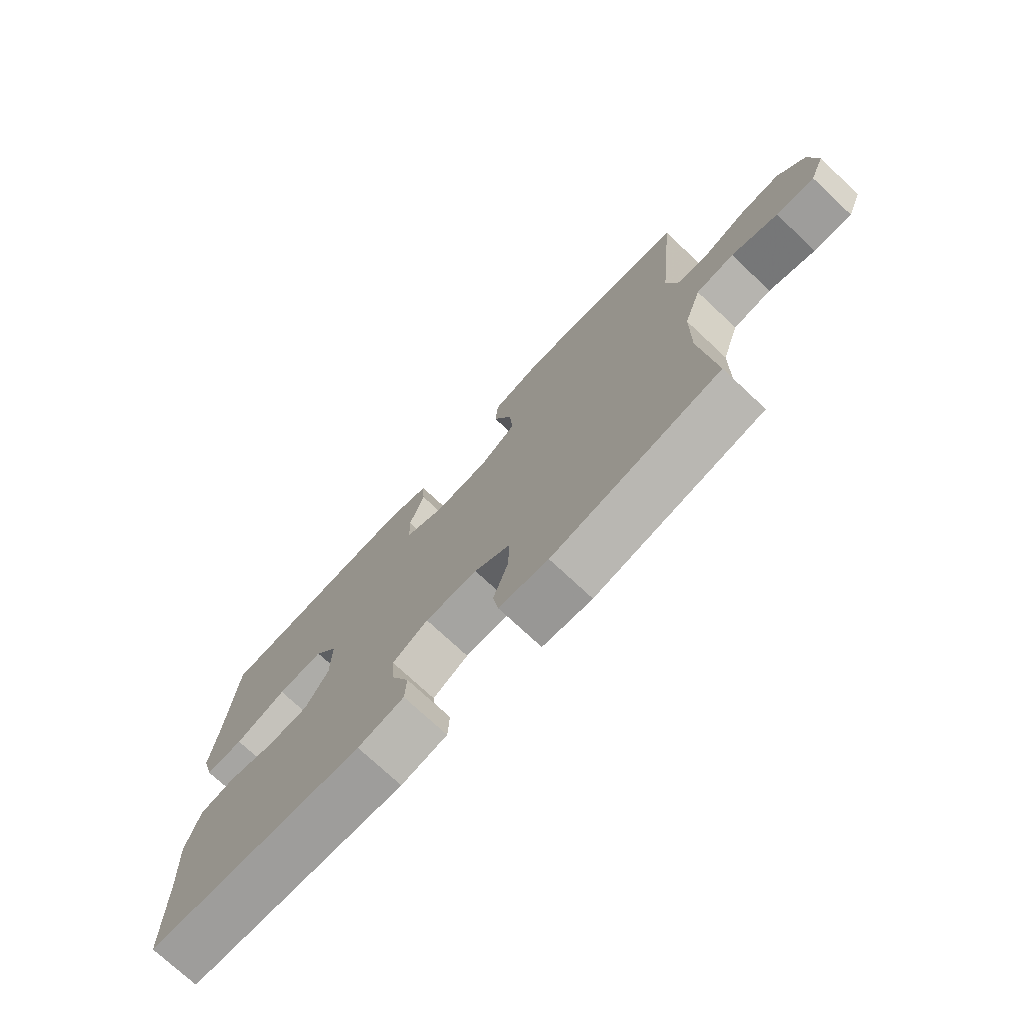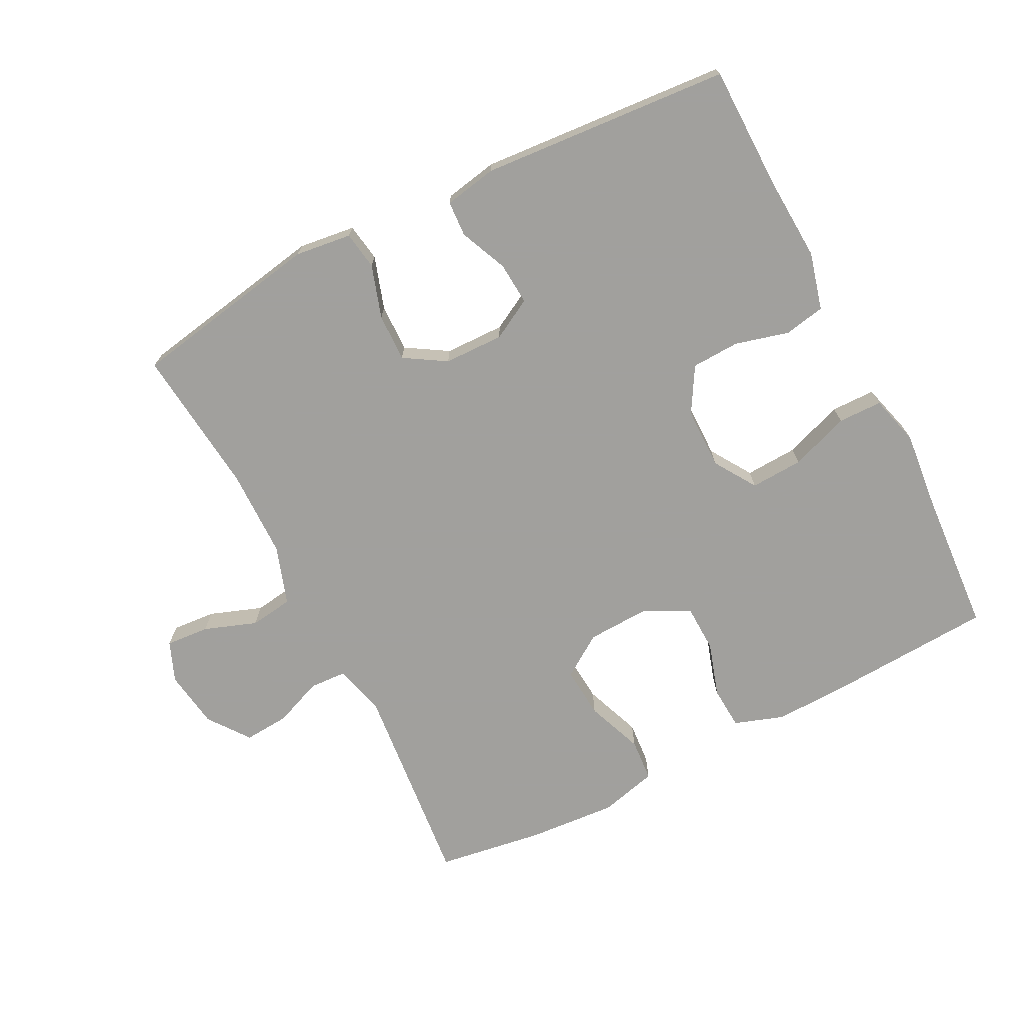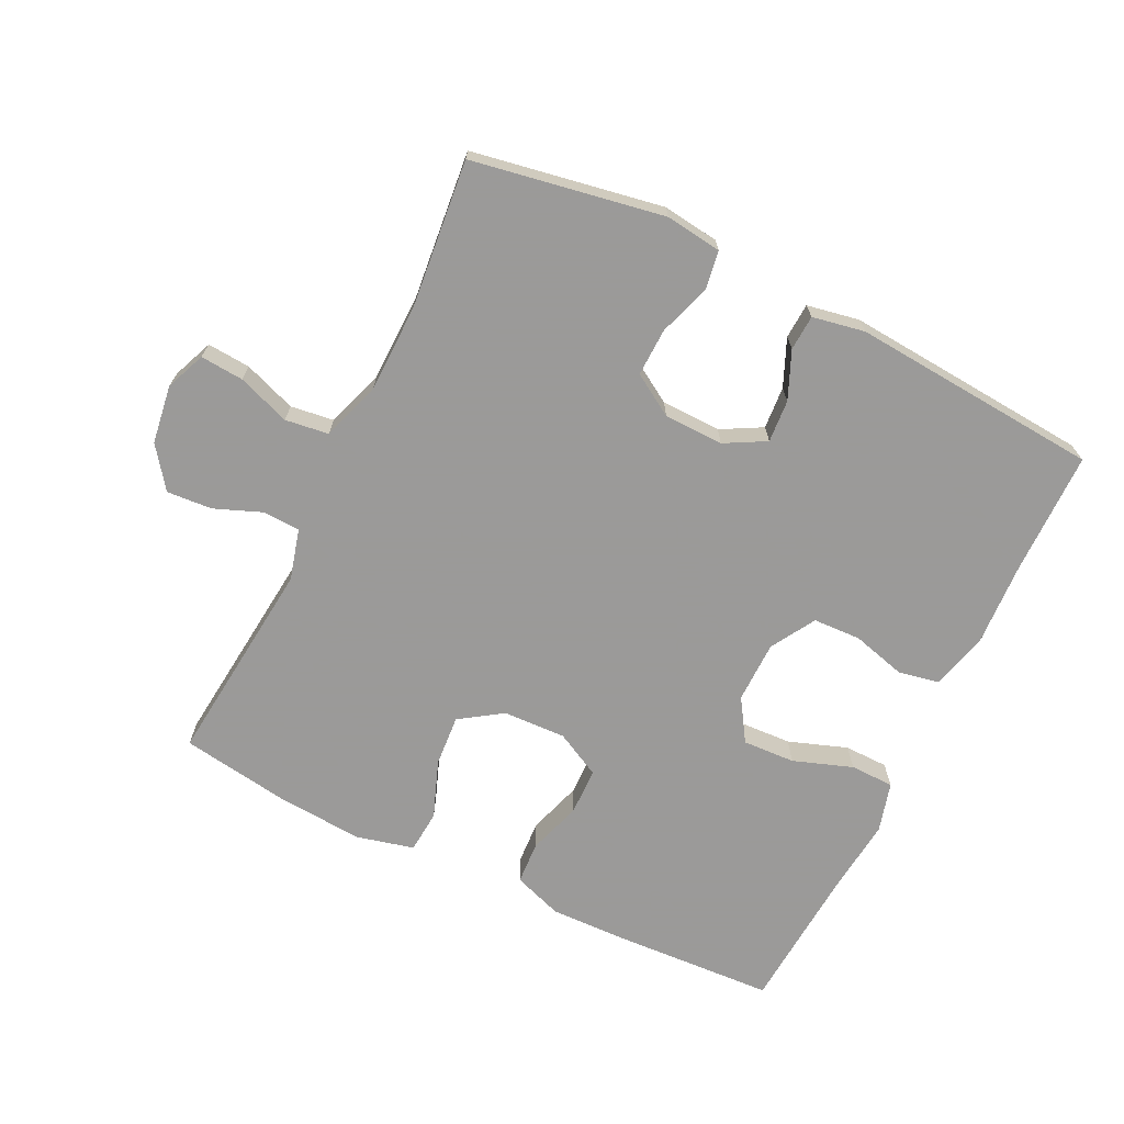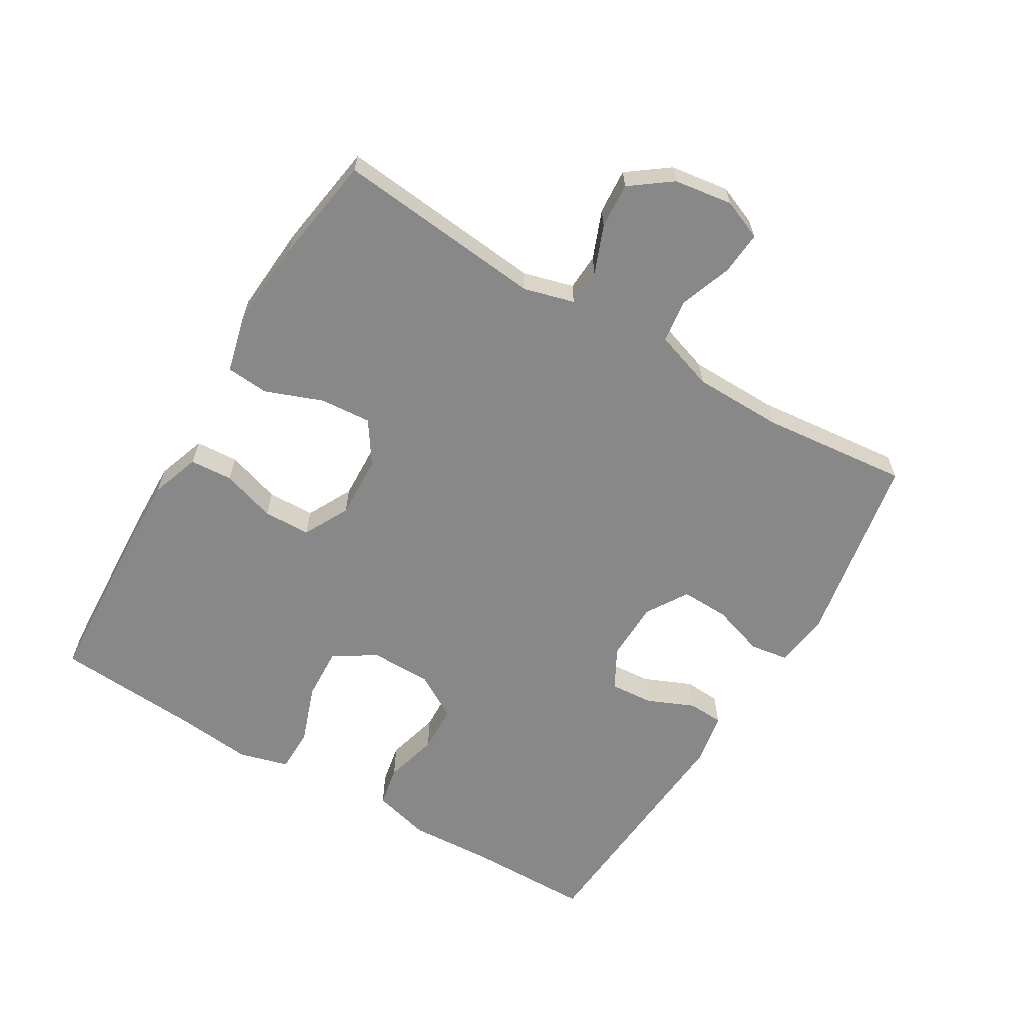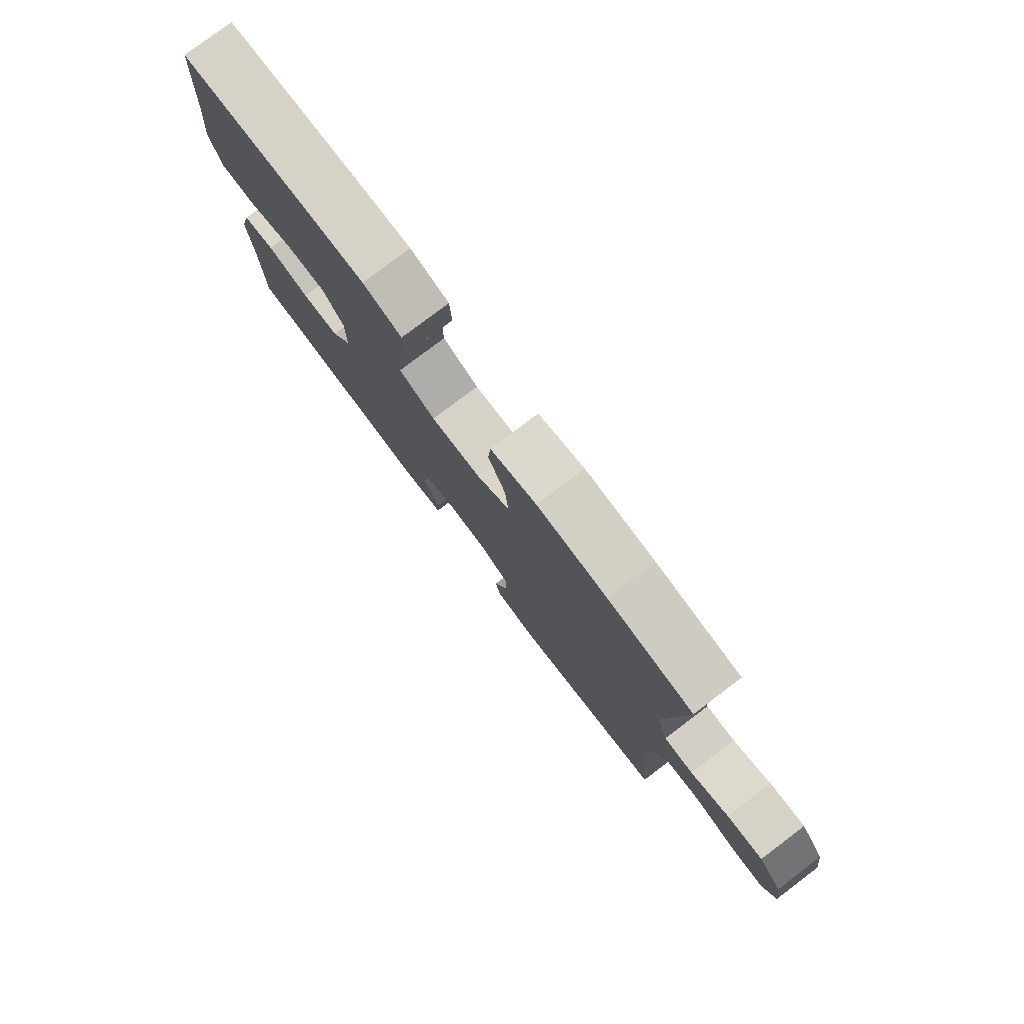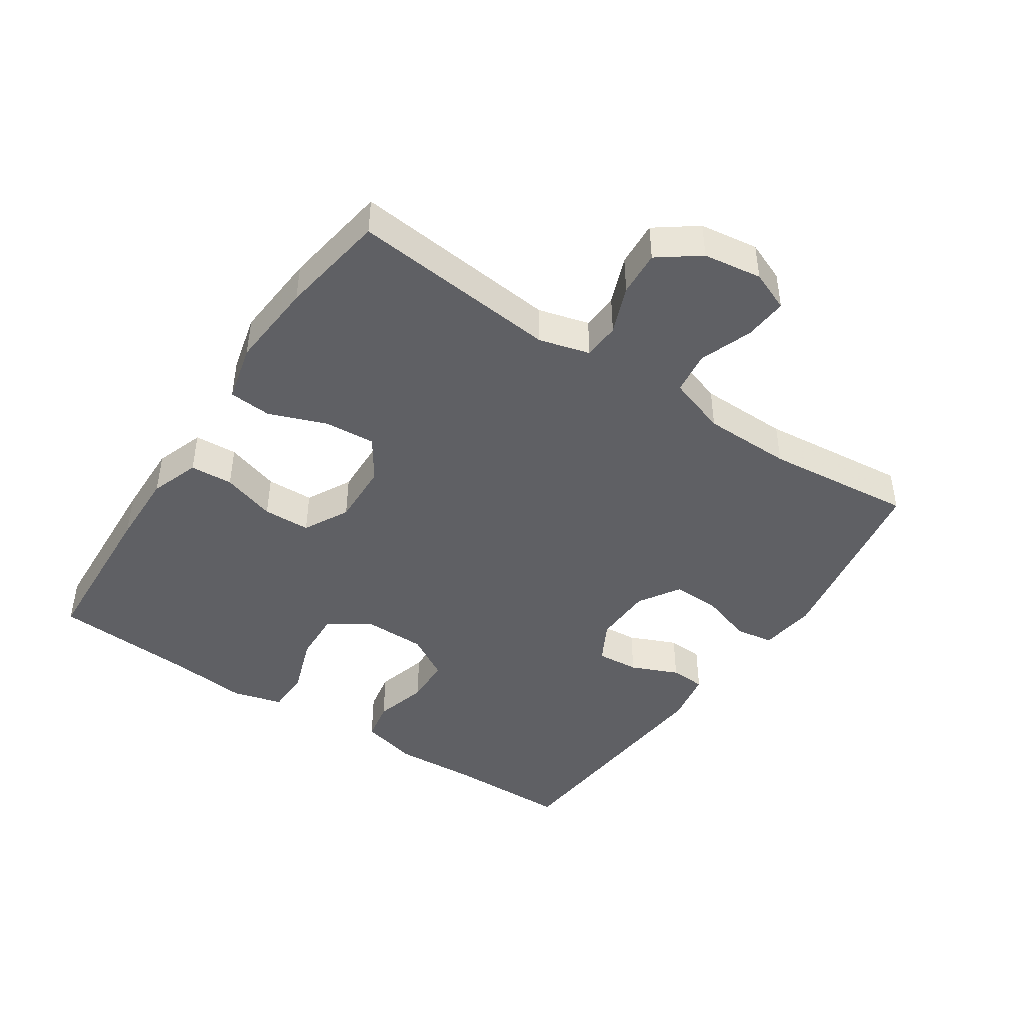
<metadata>
{"format":"obj","ext":"obj","renderer":"f3d","projection":"perspective","resolution":1024,"background":"white","views":[{"elev":-74.3,"azim":46.9,"up":"+Z"},{"elev":-71.7,"azim":-152.8,"up":"+Y"},{"elev":-69.5,"azim":153.9,"up":"+Y"},{"elev":-62.8,"azim":59.2,"up":"+Y"},{"elev":79.2,"azim":52.9,"up":"+Z"},{"elev":-44.3,"azim":56.1,"up":"+Y"}]}
</metadata>
<code>
v -0.5 0.07 -0.5
v -0.502 0.07 -0.312
v -0.509 0.07 -0.184
v -0.486 0.07 -0.097
v -0.424 0.07 -0.085
v -0.342 0.07 -0.107
v -0.269 0.07 -0.104
v -0.229 0.07 -0.036
v -0.228 0.07 0.058
v -0.269 0.07 0.122
v -0.349 0.07 0.118
v -0.439 0.07 0.086
v -0.506 0.07 0.087
v -0.527 0.07 0.163
v -0.515 0.07 0.28
v -0.5 0.07 0.5
v -0.25 0.07 0.514
v -0.136 0.07 0.517
v -0.061 0.07 0.491
v -0.057 0.07 0.426
v -0.083 0.07 0.344
v -0.081 0.07 0.272
v -0.012 0.07 0.236
v 0.084 0.07 0.24
v 0.148 0.07 0.283
v 0.142 0.07 0.361
v 0.109 0.07 0.448
v 0.114 0.07 0.513
v 0.202 0.07 0.535
v 0.336 0.07 0.525
v 0.5 0.07 0.5
v 0.468 0.07 0.183
v 0.489 0.07 0.106
v 0.545 0.07 0.103
v 0.618 0.07 0.132
v 0.687 0.07 0.137
v 0.733 0.07 0.075
v 0.746 0.07 -0.014
v 0.721 0.07 -0.075
v 0.655 0.07 -0.07
v 0.575 0.07 -0.041
v 0.509 0.07 -0.05
v 0.479 0.07 -0.14
v 0.477 0.07 -0.275
v 0.5 0.07 -0.5
v 0.209 0.07 -0.552
v 0.123 0.07 -0.541
v 0.114 0.07 -0.483
v 0.14 0.07 -0.403
v 0.142 0.07 -0.33
v 0.079 0.07 -0.291
v -0.012 0.07 -0.289
v -0.074 0.07 -0.323
v -0.069 0.07 -0.388
v -0.038 0.07 -0.46
v -0.041 0.07 -0.514
v -0.121 0.07 -0.529
v -0.5 0 -0.5
v -0.502 0 -0.312
v -0.509 0 -0.184
v -0.486 0 -0.097
v -0.424 0 -0.085
v -0.342 0 -0.107
v -0.269 0 -0.104
v -0.229 0 -0.036
v -0.228 0 0.058
v -0.269 0 0.122
v -0.349 0 0.118
v -0.439 0 0.086
v -0.506 0 0.087
v -0.527 0 0.163
v -0.515 0 0.28
v -0.5 0 0.5
v -0.25 0 0.514
v -0.136 0 0.517
v -0.061 0 0.491
v -0.057 0 0.426
v -0.083 0 0.344
v -0.081 0 0.272
v -0.012 0 0.236
v 0.084 0 0.24
v 0.148 0 0.283
v 0.142 0 0.361
v 0.109 0 0.448
v 0.114 0 0.513
v 0.202 0 0.535
v 0.336 0 0.525
v 0.5 0 0.5
v 0.468 0 0.183
v 0.489 0 0.106
v 0.545 0 0.103
v 0.618 0 0.132
v 0.687 0 0.137
v 0.733 0 0.075
v 0.746 0 -0.014
v 0.721 0 -0.075
v 0.655 0 -0.07
v 0.575 0 -0.041
v 0.509 0 -0.05
v 0.479 0 -0.14
v 0.477 0 -0.275
v 0.5 0 -0.5
v 0.209 0 -0.552
v 0.123 0 -0.541
v 0.114 0 -0.483
v 0.14 0 -0.403
v 0.142 0 -0.33
v 0.079 0 -0.291
v -0.012 0 -0.289
v -0.074 0 -0.323
v -0.069 0 -0.388
v -0.038 0 -0.46
v -0.041 0 -0.514
v -0.121 0 -0.529
f 57 1 2
f 56 57 2
f 55 56 2
f 54 55 2
f 4 5 6
f 3 4 6
f 2 3 6
f 54 2 6
f 53 54 6
f 52 53 6 7
f 51 52 7 8
f 50 51 8 9
f 47 48 49
f 46 47 49
f 45 46 49
f 44 45 49
f 43 44 49 50
f 50 9 10
f 43 50 10
f 42 43 10
f 39 40 41
f 38 39 41
f 37 38 41
f 36 37 41
f 35 36 41
f 34 35 41
f 41 42 10
f 34 41 10
f 33 34 10
f 30 31 32
f 29 30 32
f 28 29 32
f 27 28 32
f 26 27 32
f 25 26 32 33
f 24 25 33
f 23 24 33 10
f 19 20 21
f 18 19 21
f 17 18 21
f 16 17 21
f 15 16 21
f 15 21 22
f 14 15 22
f 13 14 22
f 12 13 22
f 11 12 22
f 10 11 22 23
f 59 58 114
f 59 114 113
f 59 113 112
f 59 112 111
f 63 62 61
f 63 61 60
f 63 60 59
f 63 59 111
f 63 111 110
f 64 63 110 109
f 65 64 109 108
f 66 65 108 107
f 106 105 104
f 106 104 103
f 106 103 102
f 106 102 101
f 107 106 101 100
f 67 66 107
f 67 107 100
f 67 100 99
f 98 97 96
f 98 96 95
f 98 95 94
f 98 94 93
f 98 93 92
f 98 92 91
f 67 99 98
f 67 98 91
f 67 91 90
f 89 88 87
f 89 87 86
f 89 86 85
f 89 85 84
f 89 84 83
f 90 89 83 82
f 90 82 81
f 67 90 81 80
f 78 77 76
f 78 76 75
f 78 75 74
f 78 74 73
f 78 73 72
f 79 78 72
f 79 72 71
f 79 71 70
f 79 70 69
f 79 69 68
f 80 79 68 67
f 1 58 59 2
f 2 59 60 3
f 3 60 61 4
f 4 61 62 5
f 5 62 63 6
f 6 63 64 7
f 7 64 65 8
f 8 65 66 9
f 9 66 67 10
f 10 67 68 11
f 11 68 69 12
f 12 69 70 13
f 13 70 71 14
f 14 71 72 15
f 15 72 73 16
f 16 73 74 17
f 17 74 75 18
f 18 75 76 19
f 19 76 77 20
f 20 77 78 21
f 21 78 79 22
f 22 79 80 23
f 23 80 81 24
f 24 81 82 25
f 25 82 83 26
f 26 83 84 27
f 27 84 85 28
f 28 85 86 29
f 29 86 87 30
f 30 87 88 31
f 31 88 89 32
f 32 89 90 33
f 33 90 91 34
f 34 91 92 35
f 35 92 93 36
f 36 93 94 37
f 37 94 95 38
f 38 95 96 39
f 39 96 97 40
f 40 97 98 41
f 41 98 99 42
f 42 99 100 43
f 43 100 101 44
f 44 101 102 45
f 45 102 103 46
f 46 103 104 47
f 47 104 105 48
f 48 105 106 49
f 49 106 107 50
f 50 107 108 51
f 51 108 109 52
f 52 109 110 53
f 53 110 111 54
f 54 111 112 55
f 55 112 113 56
f 56 113 114 57
f 57 114 58 1

</code>
